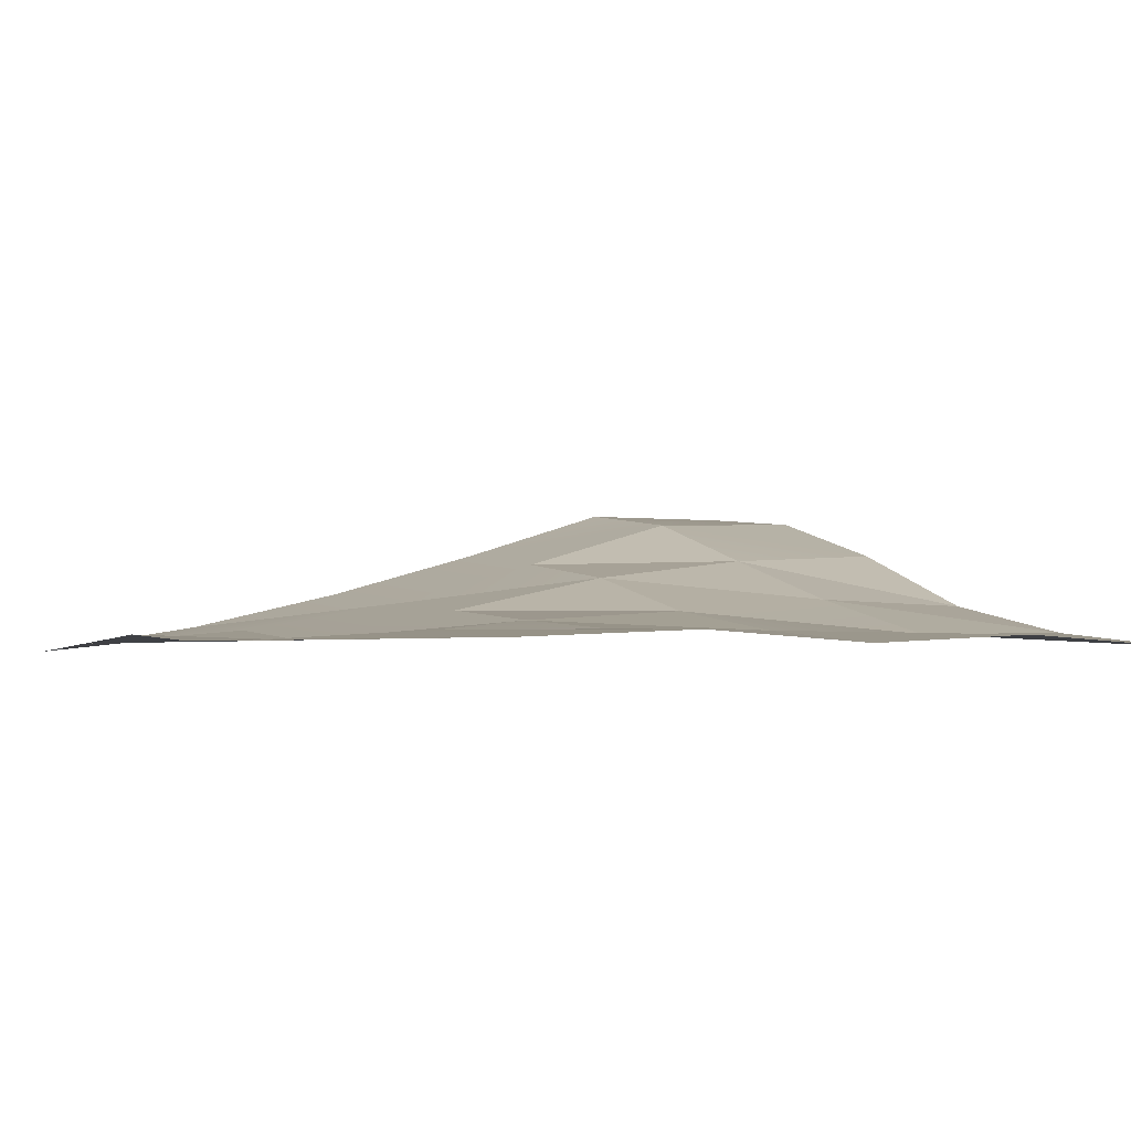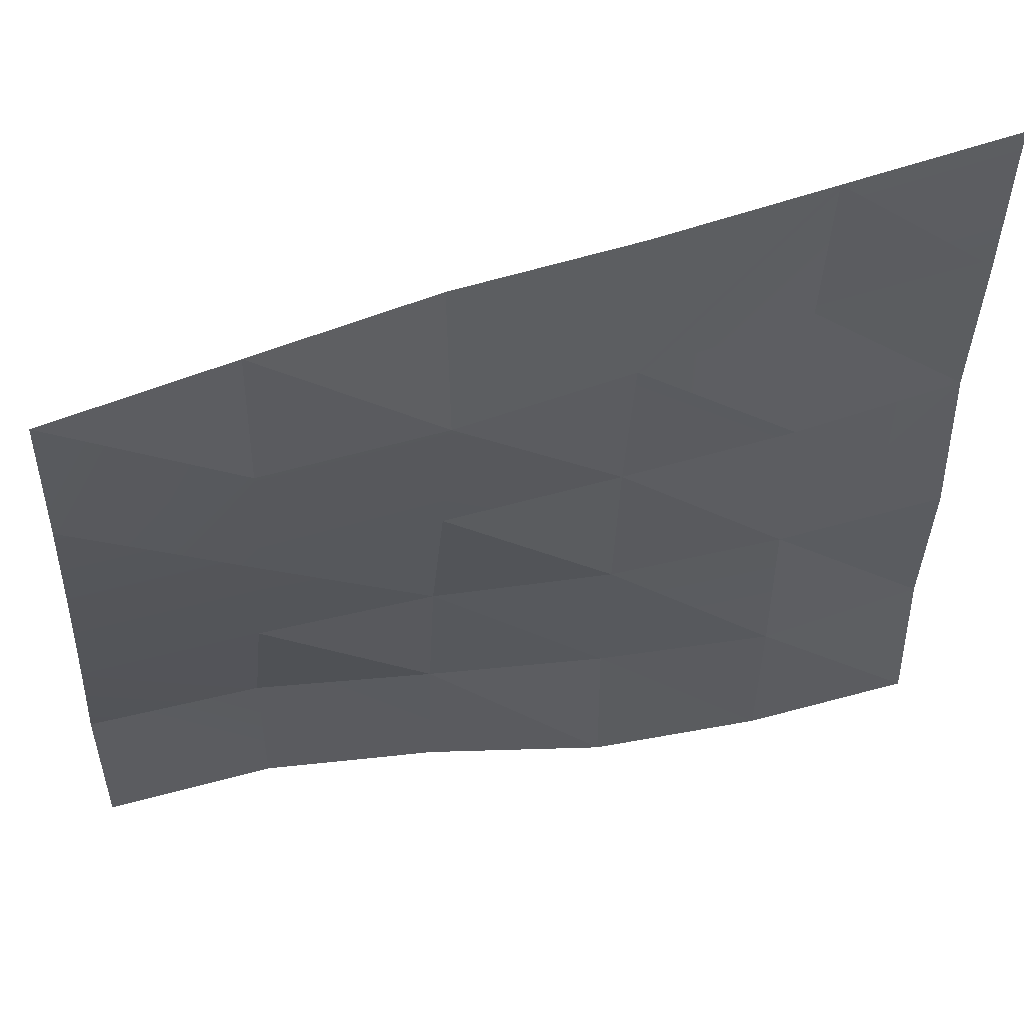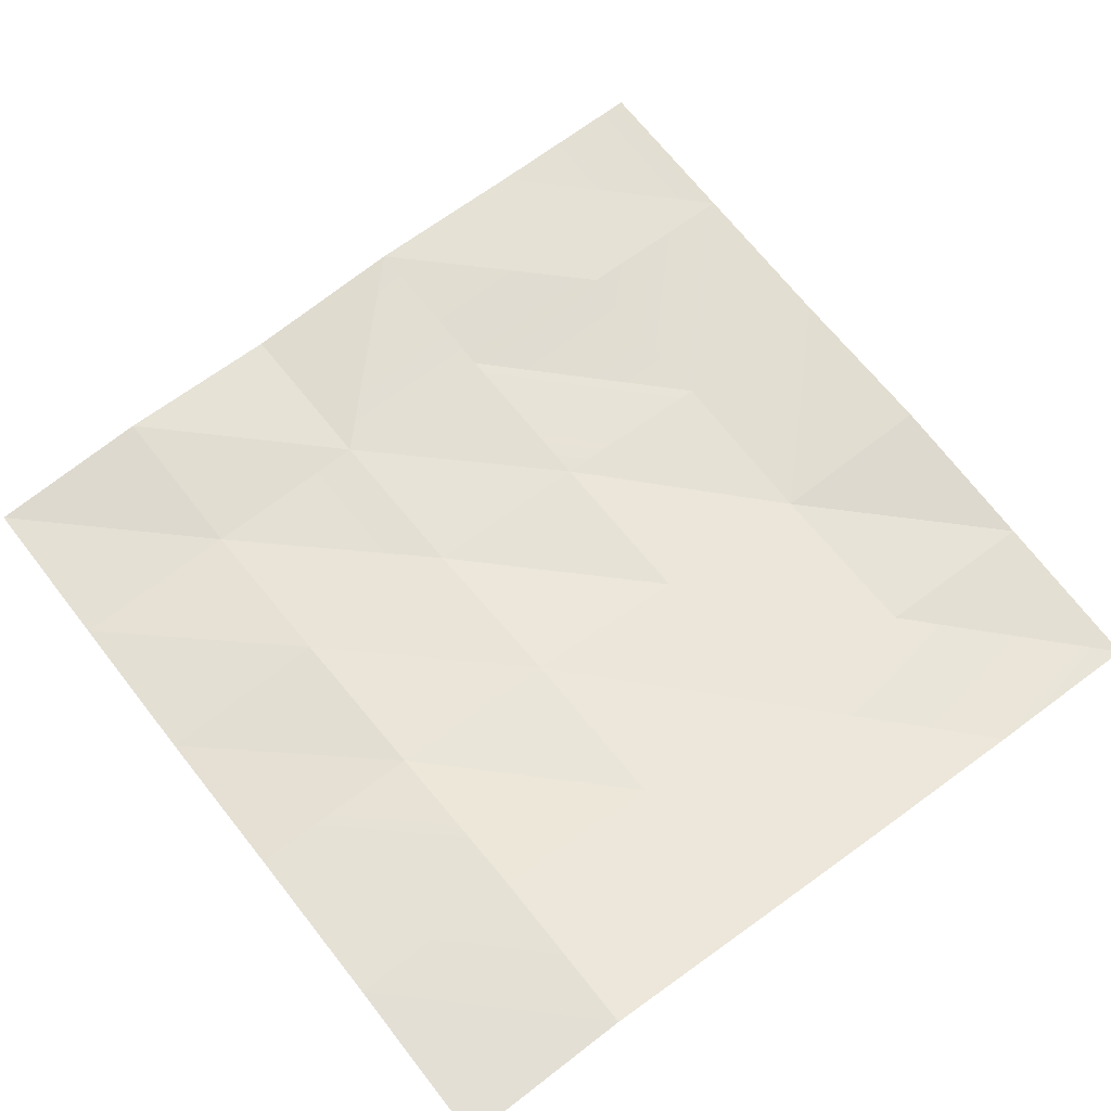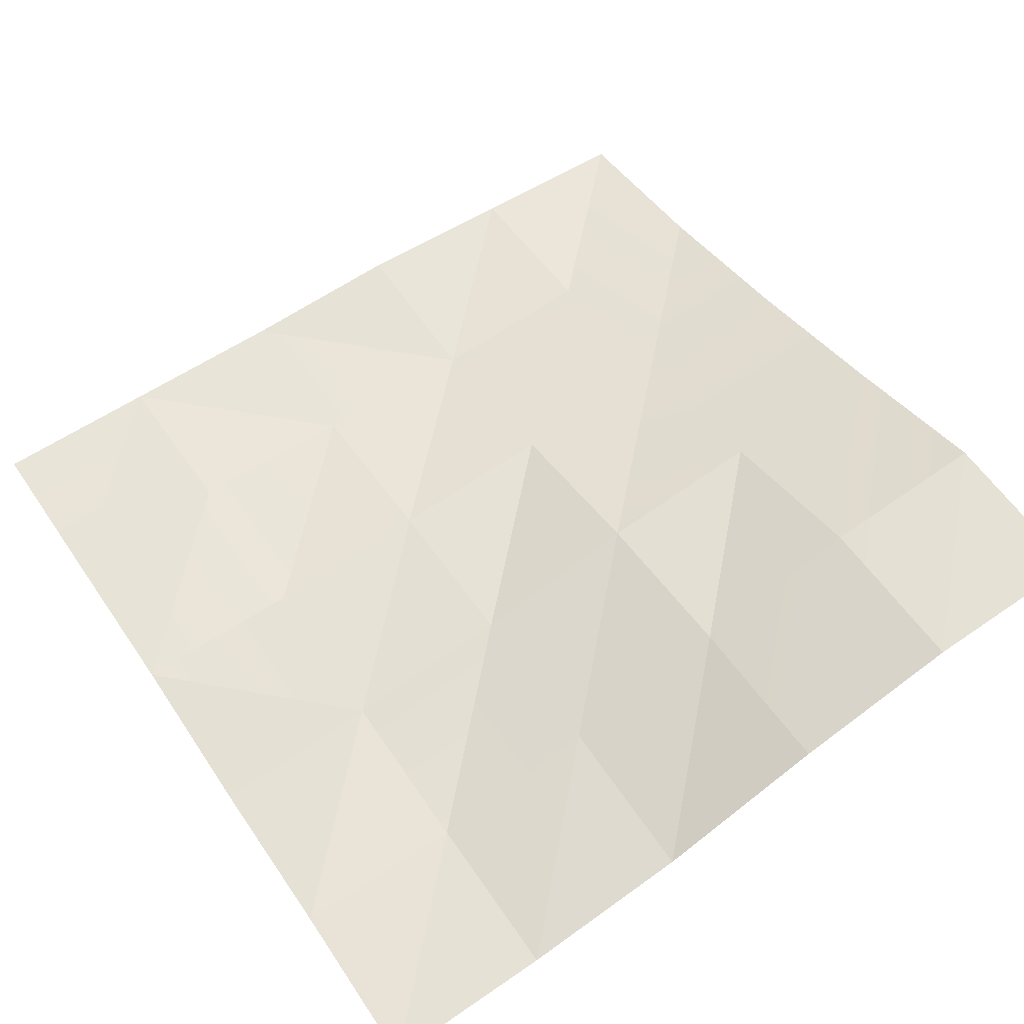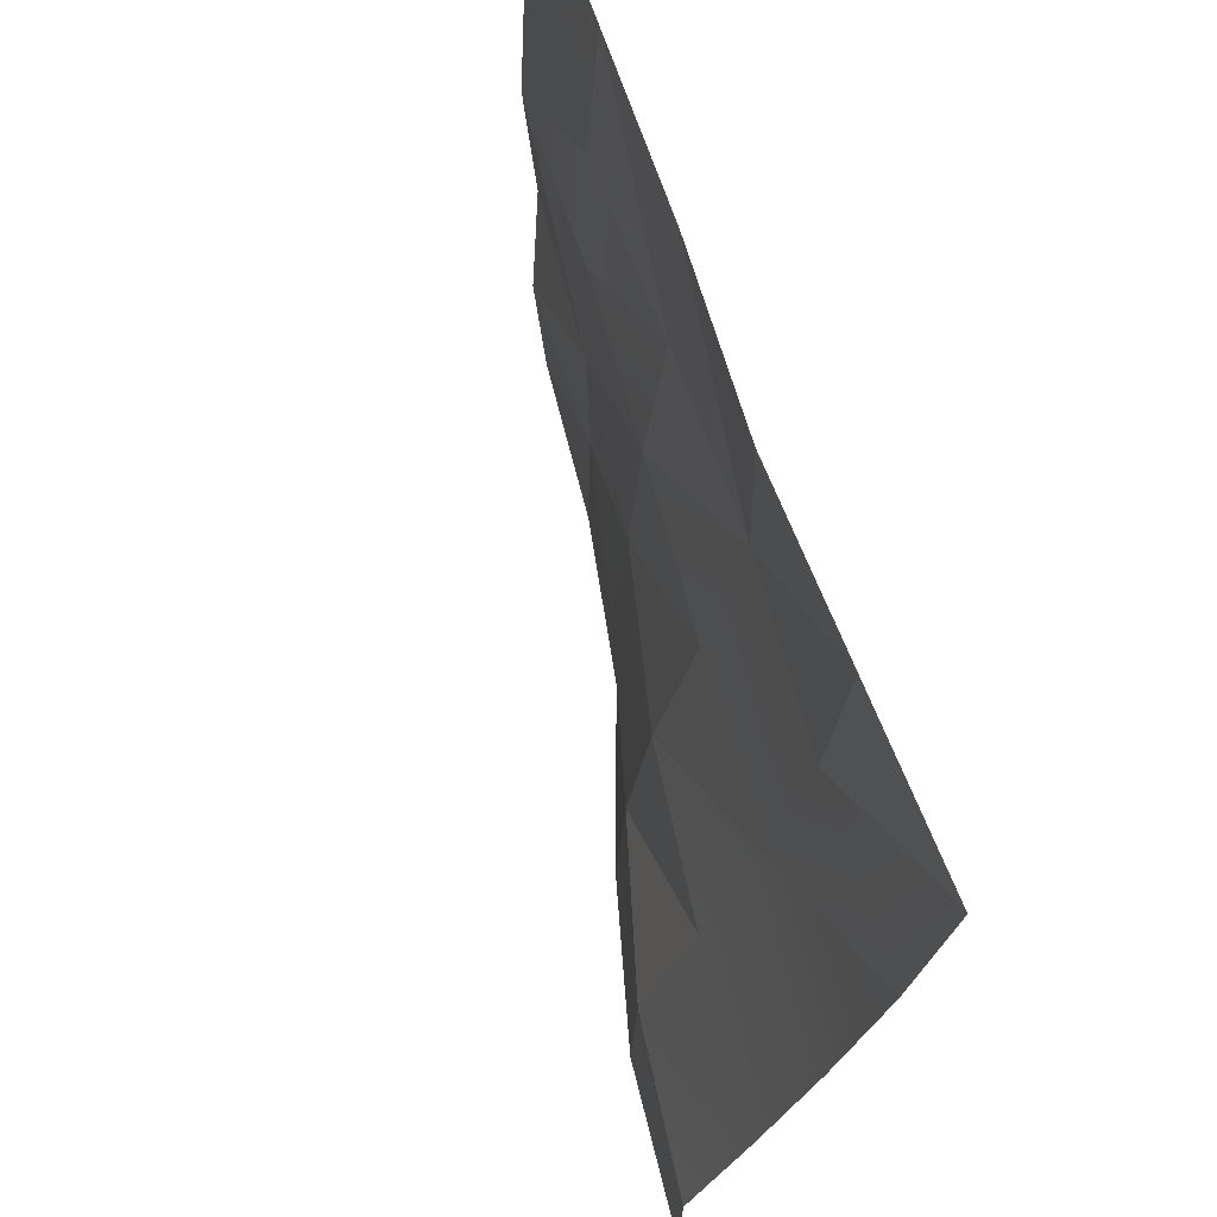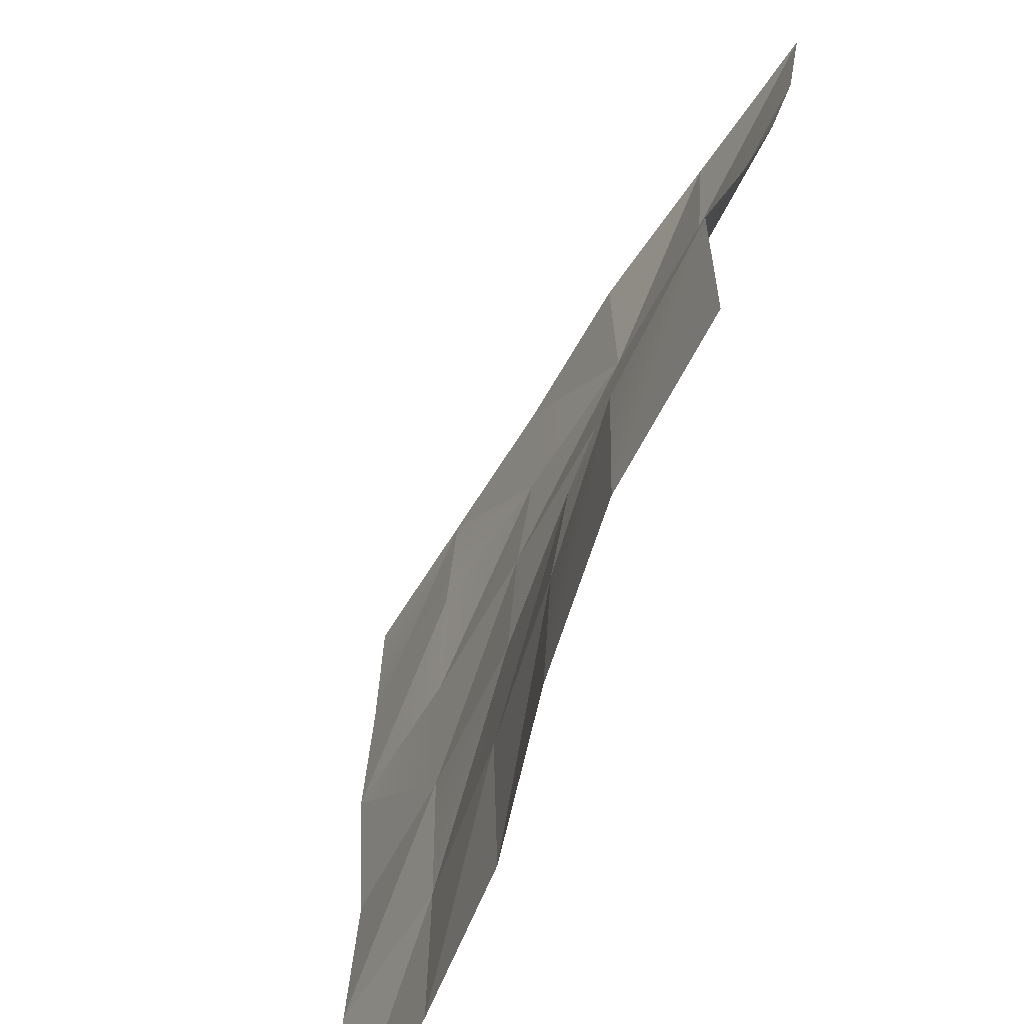
<metadata>
{"format":"obj","ext":"obj","renderer":"f3d","projection":"perspective","resolution":1024,"background":"white","views":[{"elev":-2.8,"azim":63.2,"up":"+Y"},{"elev":53.6,"azim":-21.7,"up":"+Z"},{"elev":69.1,"azim":-127.7,"up":"+Y"},{"elev":59.5,"azim":146.1,"up":"+Y"},{"elev":68.2,"azim":-109.4,"up":"+Z"},{"elev":-60.6,"azim":-121.5,"up":"+Z"}]}
</metadata>
<code>
g terrain-plane-hill3
v 9 0.4751 -9
v 8.99 0.5542 -15
v 15 2.205e-05 -15
v 9 0.5332 -3
v 3 1.329 -3
v -9 0.7584 9
v -9 0.2269 15
v -15 1.514e-05 15
v 3 0.9386 3
v 3 0.2893 9
v -3 0.3005 9
v 15 0.3507 -9
v 15 0.03878 -3
v 9 0.5332 -3
v 3 0.1494 15
v -3 0.4501 15
v -3 0.3005 9
v 3 1.329 -3
v 3 0.9386 3
v -3 1.429 3
v 9 0.5292 3
v 3 0.2893 9
v -3 3.496 -9
v -3.01 3.828 -15
v 2.99 1.665 -15
v 3 1.825 -9
v 2.99 1.665 -15
v 8.99 0.5542 -15
v -3 3.496 -9
v -3 2.733 -3
v -9 3.486 -3
v -3 0.3005 9
v -3 0.4501 15
v -9 0.2269 15
v 9 0.4751 -9
v 15 2.205e-05 -15
v 15 0.3507 -9
v 3 1.825 -9
v -3 2.733 -3
v -3 3.496 -9
v 9 0.5332 -3
v 3 0.9386 3
v 3 1.329 -3
v 15 0.3507 -9
v 9 0.5332 -3
v 9 0.4751 -9
v 3 1.329 -3
v -3 1.429 3
v -3 2.733 -3
v -3 3.496 -9
v 2.99 1.665 -15
v 3 1.825 -9
v 15 0.4042 3
v 9 0.5332 -3
v 15 0.03878 -3
v 3 1.825 -9
v 8.99 0.5542 -15
v 9 0.4751 -9
v -3 3.496 -9
v -9 3.486 -3
v -9 5.24 -9
v 9 0.07542 15
v 3 0.2893 9
v 9 0.4461 9
v 15 0.4042 3
v 9 0.5292 3
v 3 0.2893 9
v 9 0.5292 3
v 9 0.5332 -3
v 3 0.9386 3
v 3 0.1494 15
v -3 0.3005 9
v 9 0.07542 15
v 15 0.1331 9
v 15 1.514e-05 15
v 15 0.4042 3
v 9 0.4461 9
v 9 0.07542 15
v -3 0.3005 9
v -9 0.2269 15
v -9 0.7584 9
v -15 0.9918 9
v -15 2.406 3
v -9 1.833 3
v -9 3.486 -3
v -3 2.733 -3
v -15 4.098 -3
v -9 5.24 -9
v -15 5.973 -9
v -3 2.733 -3
v -3 1.429 3
v -9 1.833 3
v -9 0.7584 9
v -15 0.9918 9
v -15 1.514e-05 15
v -3 0.3005 9
v 3 0.9386 3
v 3 1.825 -9
v 3 1.329 -3
v -3 2.733 -3
v 9 0.4751 -9
v -9 5.24 -9
v -9.01 5.439 -15
v -3.01 3.828 -15
v -3 3.496 -9
v -15 5.973 -9
v -15 6 -15
v -9.01 5.439 -15
v -9 5.24 -9
f 2 1 3
f 4 1 5
f 7 6 8
f 10 9 11
f 13 12 14
f 16 15 17
f 19 18 20
f 22 21 19
f 24 23 25
f 27 26 28
f 30 29 31
f 33 32 34
f 36 35 37
f 39 38 40
f 42 41 43
f 45 44 46
f 48 47 49
f 51 50 52
f 54 53 55
f 57 56 58
f 60 59 61
f 63 62 64
f 64 65 66
f 64 66 67
f 68 65 69
f 68 69 70
f 72 71 67
f 71 73 67
f 75 74 73
f 74 76 77
f 78 74 77
f 80 79 81
f 83 82 84
f 84 85 83
f 84 86 85
f 83 85 87
f 85 88 87
f 87 88 89
f 91 90 92
f 93 91 92
f 92 94 93
f 95 93 94
f 96 91 93
f 96 97 91
f 99 98 100
f 99 101 98
f 103 102 104
f 104 102 105
f 107 106 108
f 108 106 109

</code>
